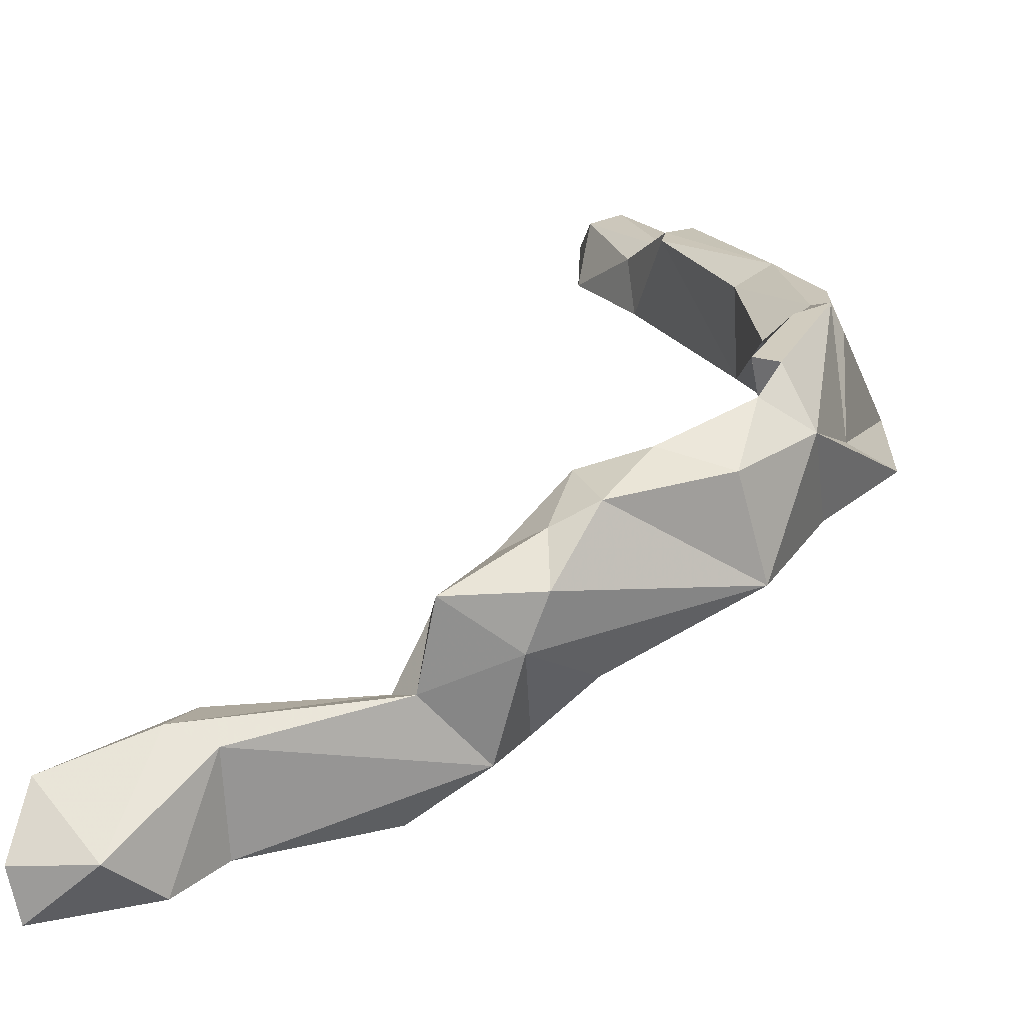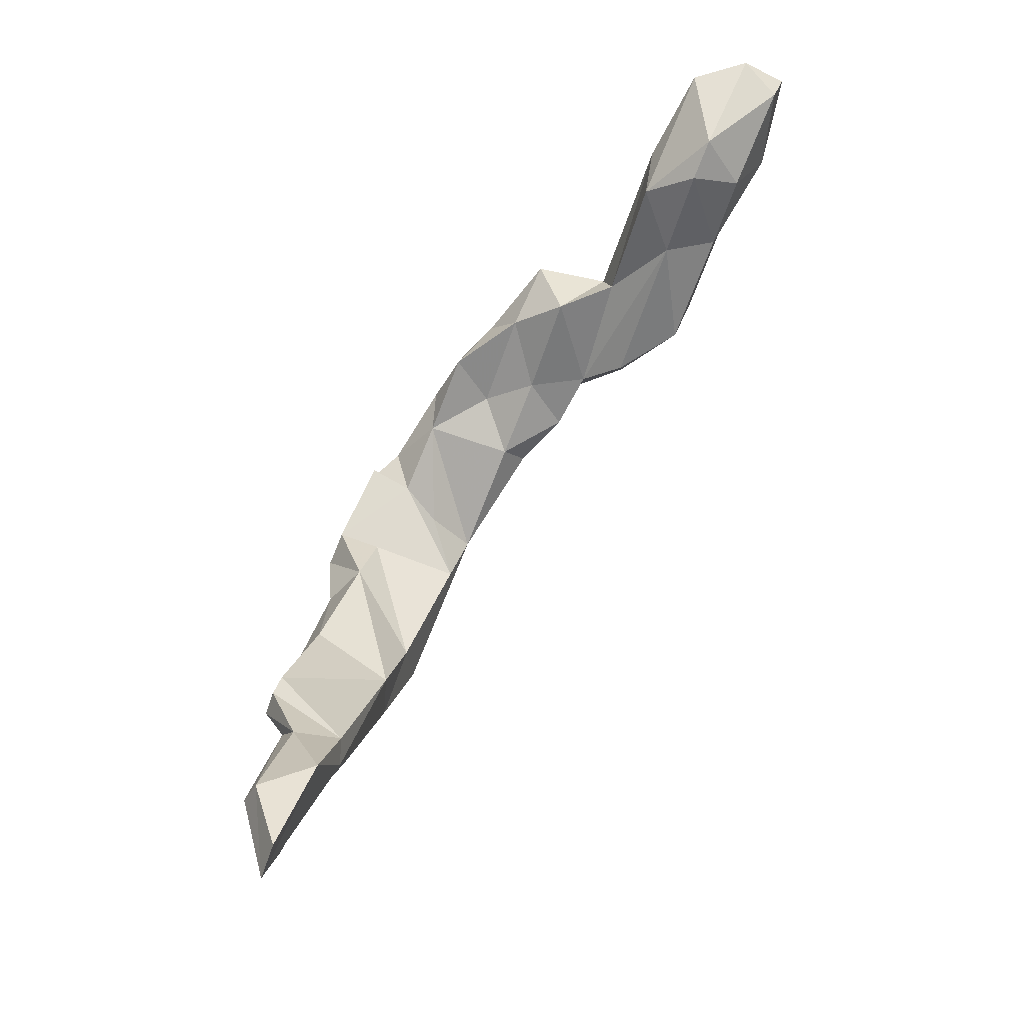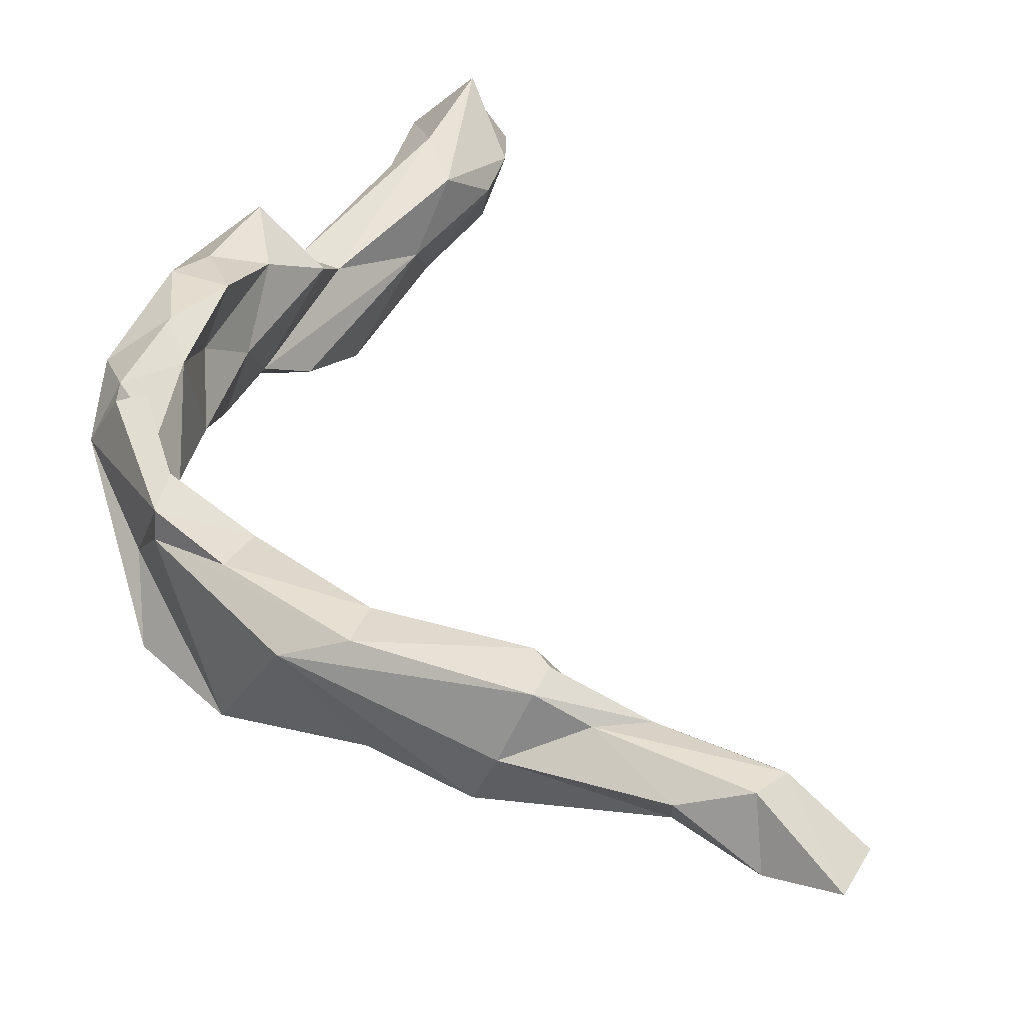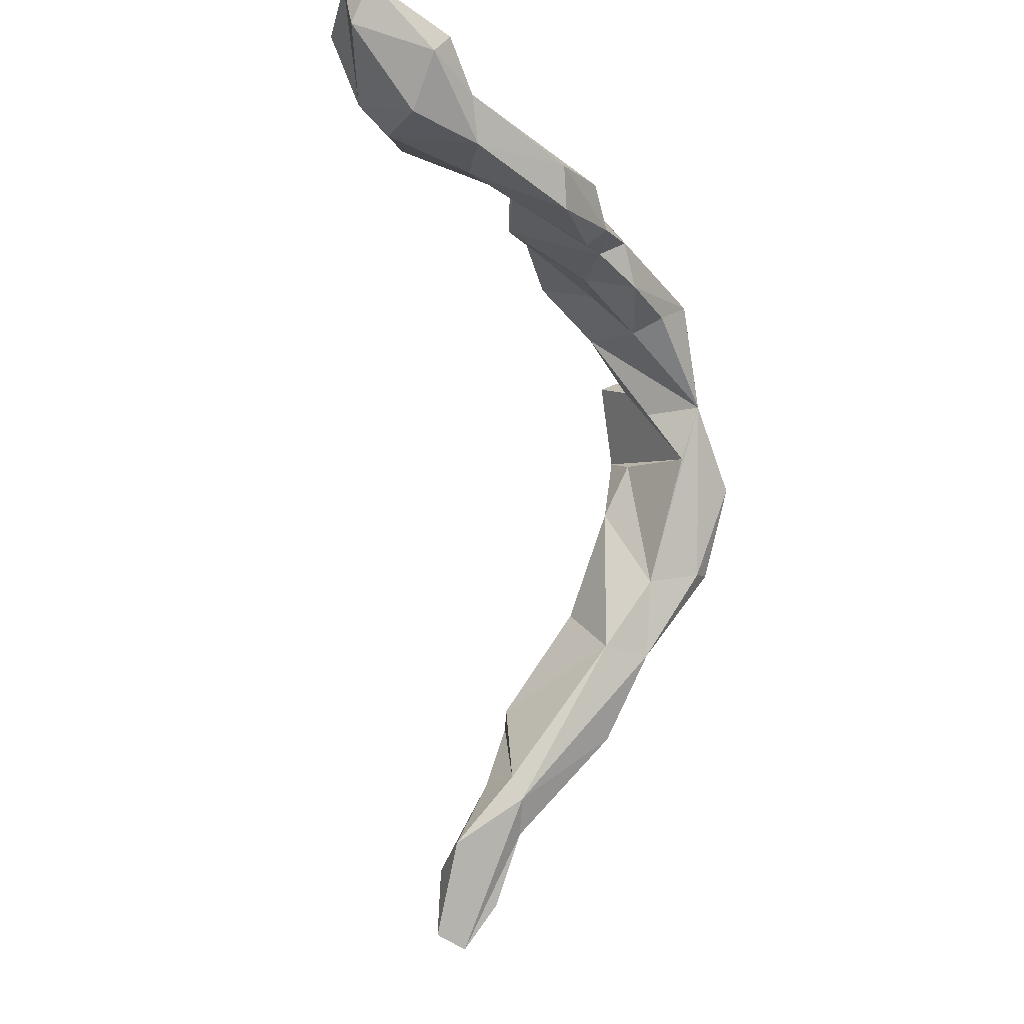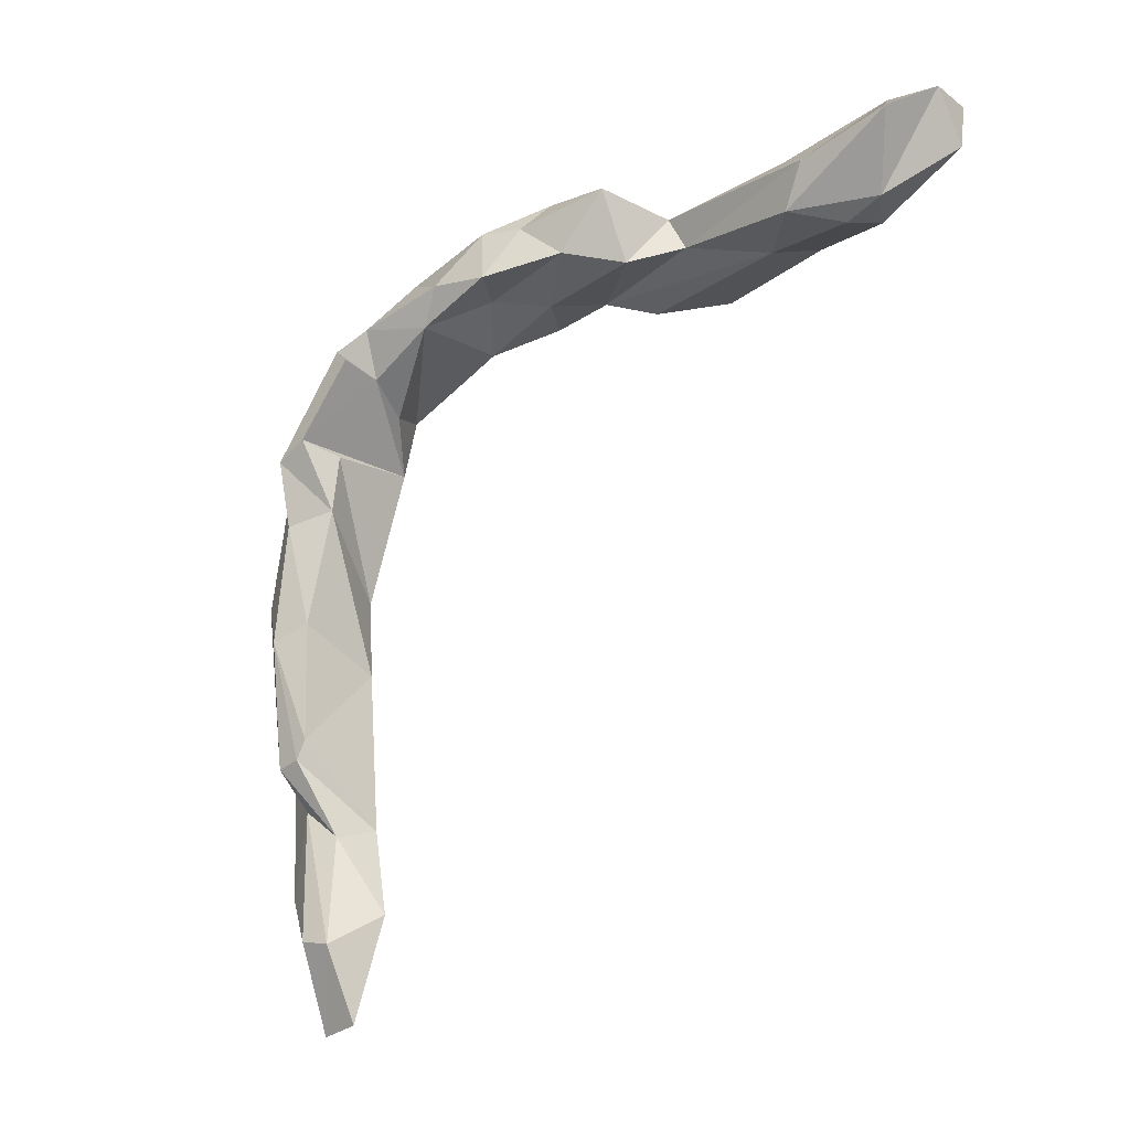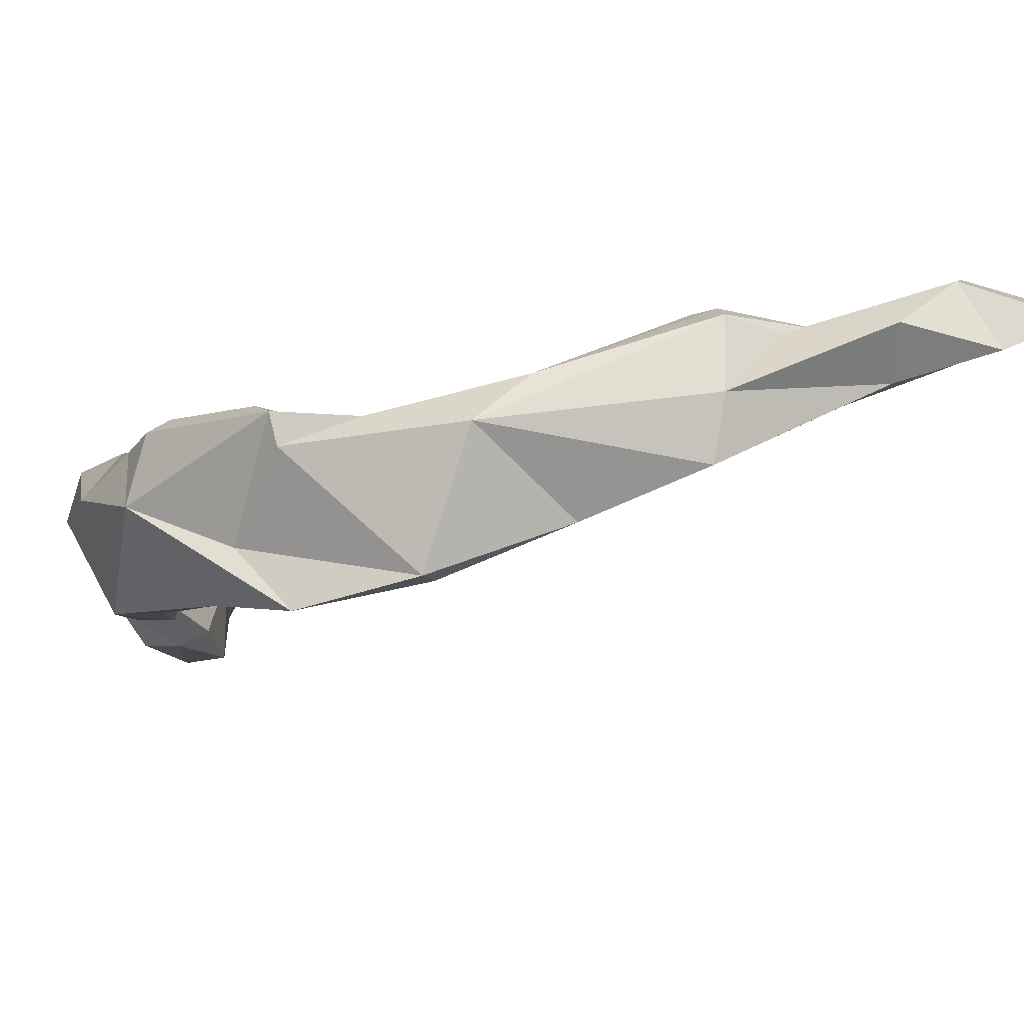
<metadata>
{"format":"obj","ext":"obj","renderer":"f3d","projection":"perspective","resolution":1024,"background":"white","views":[{"elev":4.2,"azim":5.0,"up":"+Y"},{"elev":-41.4,"azim":-101.0,"up":"+Z"},{"elev":66.4,"azim":141.1,"up":"+Y"},{"elev":-16.2,"azim":-28.8,"up":"+Z"},{"elev":-3.8,"azim":-127.8,"up":"+Z"},{"elev":23.0,"azim":105.7,"up":"+Y"}]}
</metadata>
<code>
v 265.5 214.7 154.5
v 266.5 213.3 158.3
v 265.7 217.2 159.4
v 272.6 217 148.9
v 273.1 213.9 153.5
v 269 220.7 150.2
v 266.9 222.4 157.2
v 275 214.5 155.7
v 272.4 221.5 148.3
v 274.3 225.1 153.6
v 275.7 225.6 149.3
v 279.5 217.7 147.6
v 271.6 217.4 159.4
v 281 222.2 147
v 278.1 216.2 151.5
v 294.3 221.9 148.6
v 289.6 219.3 144.1
v 294.6 224 143.2
v 287.8 226.3 148
v 277.9 223.8 154.1
v 288.6 217.9 147.6
v 290.1 231.3 146.5
v 298 227.2 144.2
v 296.4 223.4 144.9
v 289.7 226.7 150.8
v 291.2 233.1 153.1
v 295.5 255.9 81.09
v 294.3 235.3 147.5
v 299.4 232.5 143.7
v 295.9 252.6 89.89
v 296.8 257.7 87.73
v 296.7 229.4 151.8
v 300.9 250.2 96.56
v 298.9 256.4 79.82
v 299.1 240.5 145.4
v 302.7 236.8 144.1
v 297.9 237.2 150
v 299.3 258.5 87.78
v 303.7 255.4 98.23
v 301.6 254.9 84.22
v 302.9 252.3 91.15
v 303 228.8 142.3
v 301.3 238.9 149.8
v 300.9 227.4 146
v 298.3 233.5 152.6
v 300.3 254.6 96.25
v 303.4 256.8 90.76
v 303.6 256.6 102.7
v 305.8 242.1 141.6
v 309.4 253.1 100.9
v 303.3 255.9 104.5
v 306 234.1 139.8
v 302 250.1 94.4
v 311.8 254 113
v 308 231.8 141
v 305.7 257 101.8
v 311 243.8 137.3
v 304.3 242 145.2
v 311.5 233 143.2
v 309.2 245.4 110
v 311.3 248.8 101.1
v 310.9 245.1 141.7
v 315.8 252 115.9
v 310.4 247.6 138.7
v 311.9 240.8 134
v 309.1 252.3 114.6
v 311.1 248.5 125
v 315.3 236.5 134.1
v 309.7 240.5 146
v 312.4 247.3 139.7
v 313.2 243 116.7
v 312.9 246.6 130.1
v 313.2 250.4 131.5
v 313.8 244.9 109.4
v 314.4 238.4 128.9
v 314.5 251 123.6
v 315.8 251.2 129.6
v 314.7 242.7 140.5
v 319.8 242.6 118
v 316.7 249.2 128.7
v 318.1 241.5 117.8
v 316.8 241.7 131.9
v 320.5 239.4 126.7
g foo
f 2 1 5
f 8 2 5
f 5 1 4
f 5 4 12
f 8 5 15
f 15 5 12
f 15 12 21
f 12 17 21
f 1 2 3
f 3 6 1
f 2 13 3
f 1 6 4
f 8 13 2
f 9 4 6
f 12 4 9
f 8 20 13
f 15 20 8
f 14 12 9
f 20 15 16
f 15 21 16
f 17 12 14
f 18 17 14
f 16 21 24
f 24 21 17
f 24 17 18
f 6 3 7
f 7 3 13
f 13 10 7
f 11 6 7
f 11 9 6
f 13 20 10
f 9 11 14
f 14 11 19
f 16 25 20
f 23 14 19
f 23 18 14
f 32 16 24
f 25 16 32
f 24 18 23
f 24 44 32
f 44 24 23
f 44 23 42
f 10 11 7
f 11 10 19
f 19 10 25
f 25 10 20
f 19 25 22
f 22 23 19
f 29 23 22
f 44 59 32
f 42 23 29
f 30 27 34
f 29 52 42
f 53 33 30
f 53 30 34
f 42 52 55
f 41 53 34
f 41 34 40
f 59 44 42
f 59 42 55
f 53 60 33
f 68 55 52
f 61 53 41
f 59 55 68
f 74 53 61
f 74 60 53
f 71 68 75
f 83 68 81
f 81 71 74
f 81 68 71
f 74 71 60
f 81 74 79
f 83 81 79
f 28 22 26
f 25 26 22
f 32 26 25
f 32 45 26
f 22 28 29
f 36 29 28
f 32 59 45
f 27 30 31
f 46 30 33
f 31 30 46
f 27 31 34
f 34 31 38
f 29 36 52
f 36 49 52
f 33 48 46
f 34 38 40
f 33 51 48
f 41 40 47
f 40 38 47
f 60 51 33
f 60 66 51
f 41 47 50
f 52 49 68
f 68 49 65
f 66 60 67
f 41 50 61
f 68 78 59
f 75 68 65
f 60 71 67
f 75 72 71
f 71 72 67
f 61 50 63
f 68 83 78
f 83 82 78
f 74 61 63
f 74 63 79
f 82 83 79
f 28 26 37
f 37 26 45
f 28 37 35
f 36 28 35
f 37 45 43
f 43 45 59
f 59 69 43
f 49 36 35
f 31 39 38
f 31 46 39
f 46 56 39
f 46 48 56
f 38 39 47
f 39 56 50
f 50 47 39
f 78 69 59
f 49 57 65
f 63 50 56
f 65 57 75
f 75 57 73
f 73 72 75
f 80 82 79
f 79 63 80
f 35 43 58
f 35 37 43
f 58 49 35
f 58 43 69
f 49 58 62
f 58 69 62
f 62 57 49
f 54 51 66
f 48 54 56
f 48 51 54
f 57 62 70
f 62 69 78
f 70 62 78
f 64 57 70
f 54 63 56
f 73 57 64
f 67 72 73
f 66 67 76
f 66 76 54
f 70 78 77
f 77 67 73
f 76 67 77
f 82 77 78
f 80 77 82
f 76 77 80
f 54 76 80
f 54 80 63
f 70 73 64
f 73 70 77
g

</code>
